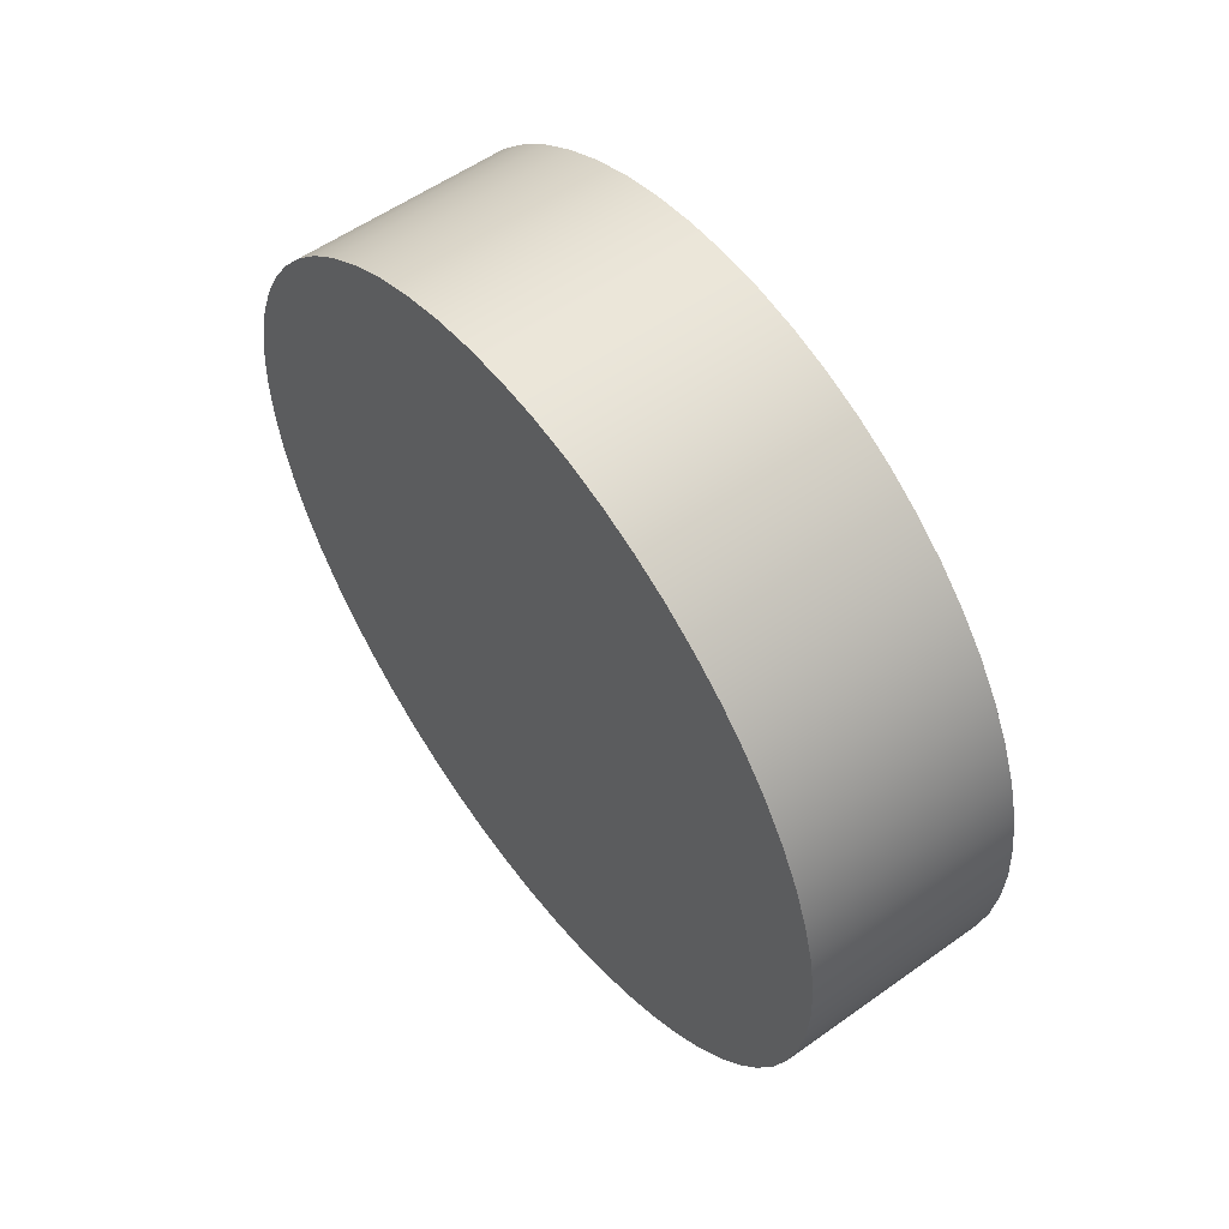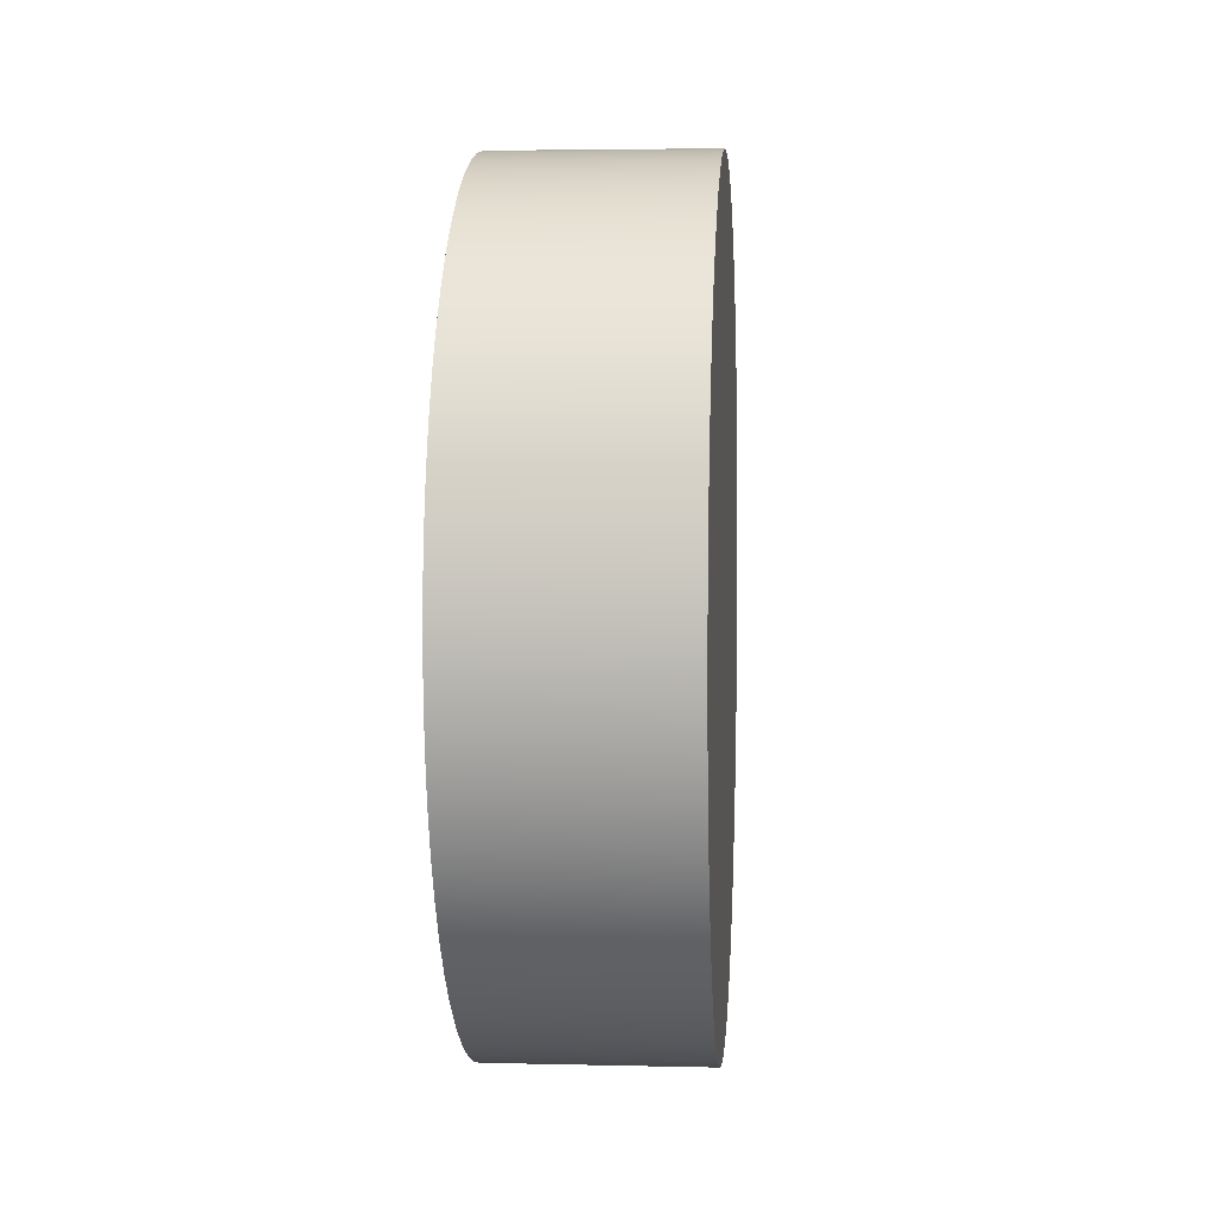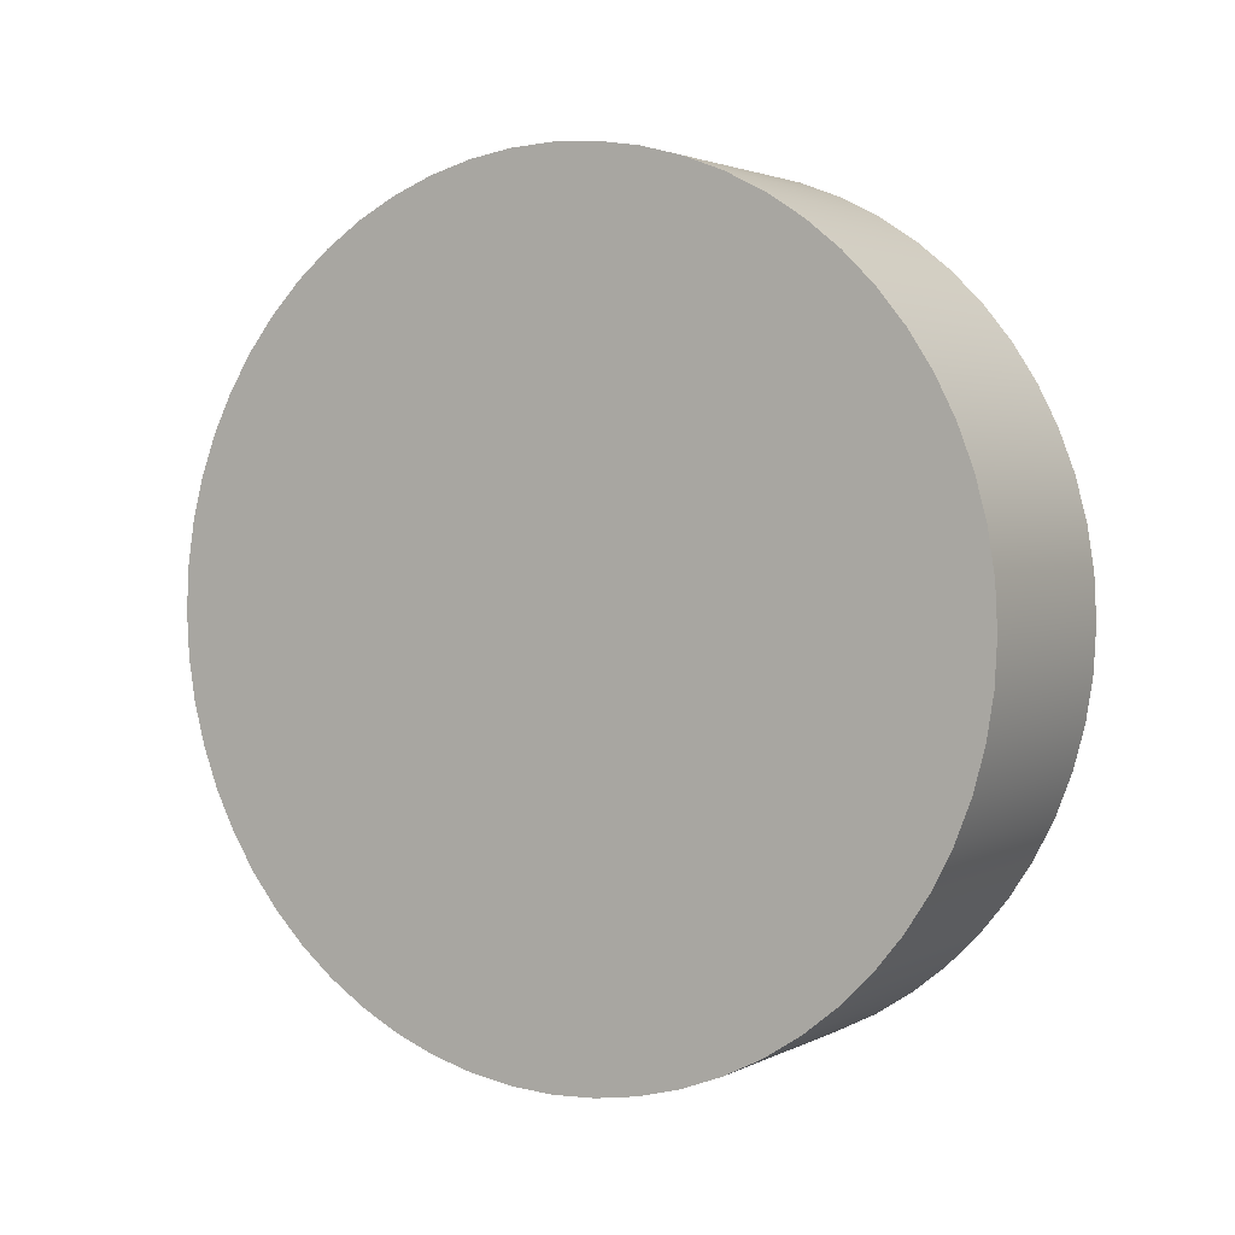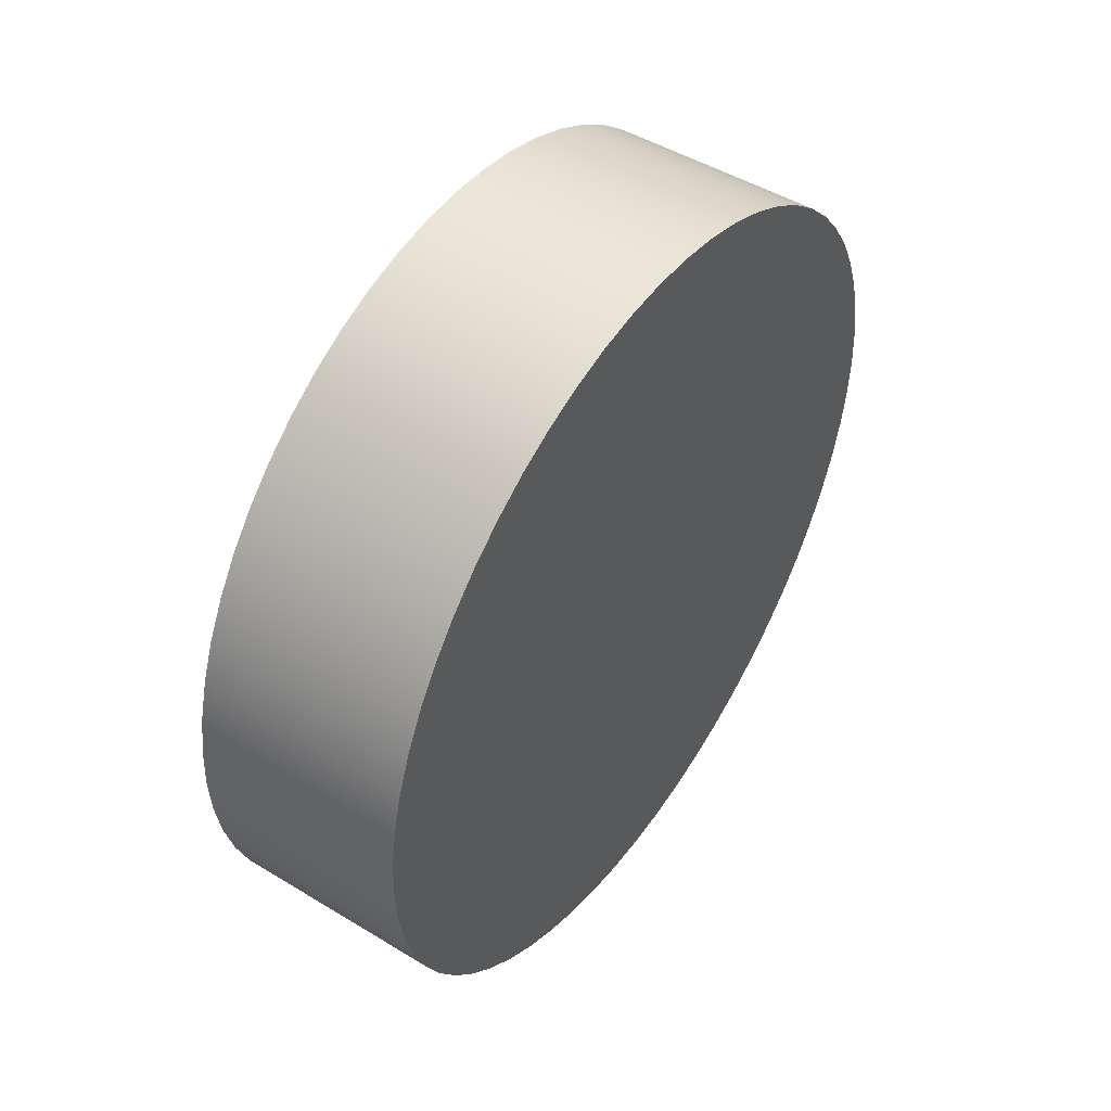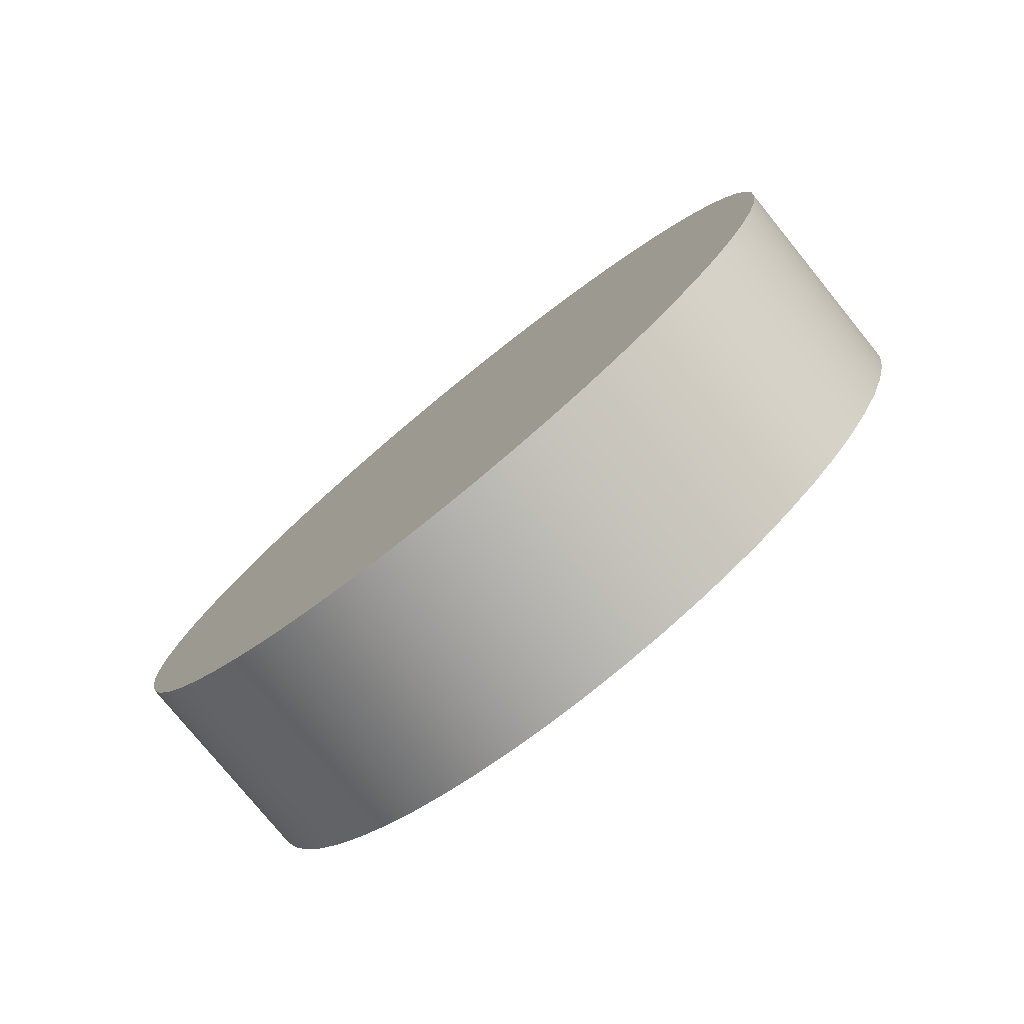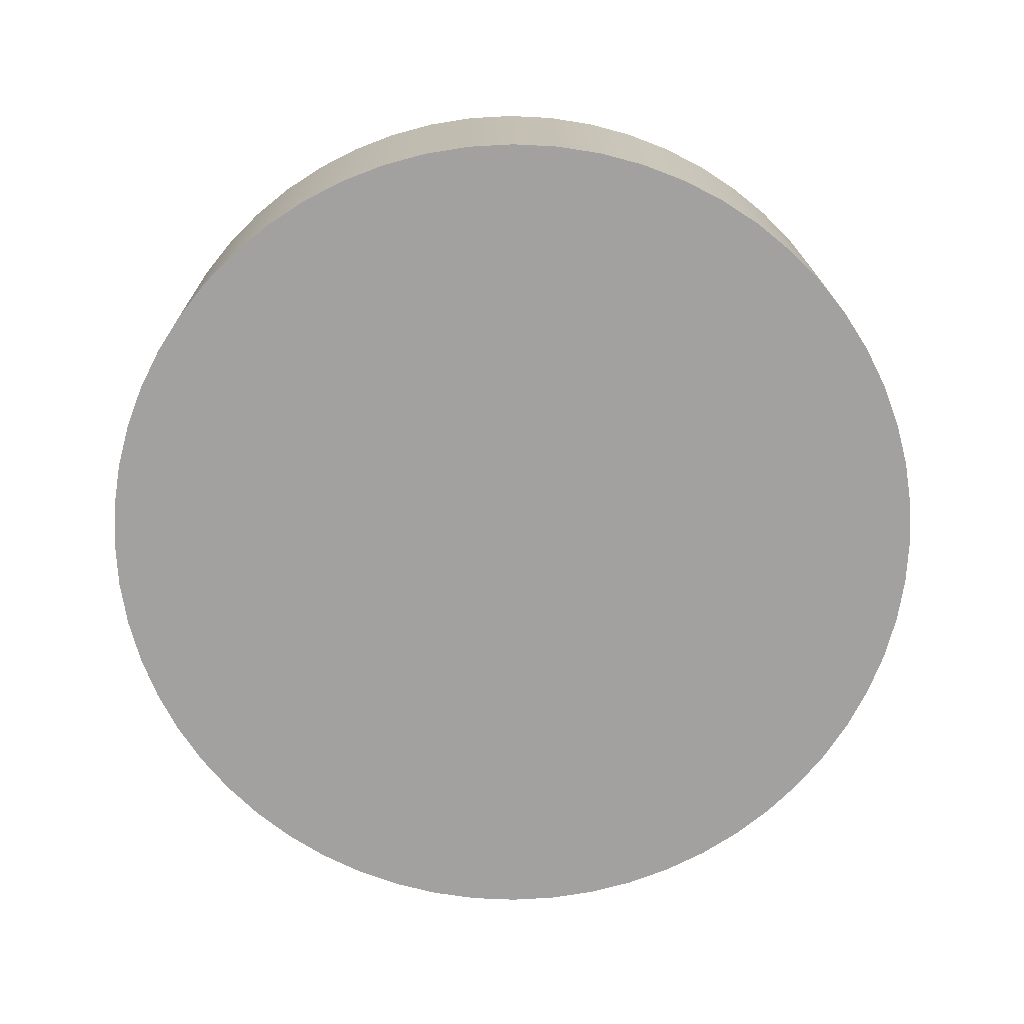
<metadata>
{"format":"obj","ext":"obj","renderer":"f3d","projection":"perspective","resolution":1024,"background":"white","views":[{"elev":56.1,"azim":-36.8,"up":"+Z"},{"elev":3.8,"azim":4.5,"up":"+Z"},{"elev":2.6,"azim":121.3,"up":"+Z"},{"elev":48.1,"azim":-145.8,"up":"+Z"},{"elev":-78.3,"azim":-50.9,"up":"+Y"},{"elev":17.9,"azim":89.3,"up":"+Z"}]}
</metadata>
<code>
v 0.3 1.376 -7.817
v 0.3 1.436 -7.82
v 0.3 1.495 -7.829
v 0.3 1.553 -7.845
v 0.3 1.61 -7.866
v 0.3 1.663 -7.894
v 0.3 1.714 -7.926
v 0.3 1.761 -7.964
v 0.3 1.803 -8.007
v 0.3 1.841 -8.054
v 0.3 1.874 -8.104
v 0.3 1.901 -8.158
v 0.3 1.923 -8.214
v 0.3 1.938 -8.272
v 0.3 1.948 -8.331
v 0.3 1.951 -8.392
v 0.3 1.948 -8.452
v 0.3 1.938 -8.511
v 0.3 1.923 -8.569
v 0.3 1.901 -8.625
v 0.3 1.874 -8.679
v 0.3 1.841 -8.729
v 0.3 1.803 -8.776
v 0.3 1.761 -8.819
v 0.3 1.714 -8.857
v 0.3 1.663 -8.889
v 0.3 1.61 -8.917
v 0.3 1.553 -8.938
v 0.3 1.495 -8.954
v 0.3 1.436 -8.963
v 0.3 1.376 -8.967
v 0.3 1.316 -8.963
v 0.3 1.256 -8.954
v 0.3 1.198 -8.938
v 0.3 1.142 -8.917
v 0.3 1.088 -8.889
v 0.3 1.038 -8.857
v 0.3 0.991 -8.819
v 0.3 0.9485 -8.776
v 0.3 0.9106 -8.729
v 0.3 0.8778 -8.679
v 0.3 0.8505 -8.625
v 0.3 0.8289 -8.569
v 0.3 0.8133 -8.511
v 0.3 0.8039 -8.452
v 0.3 0.8008 -8.392
v 0.3 0.8039 -8.331
v 0.3 0.8133 -8.272
v 0.3 0.8289 -8.214
v 0.3 0.8505 -8.158
v 0.3 0.8778 -8.104
v 0.3 0.9106 -8.054
v 0.3 0.9485 -8.007
v 0.3 0.991 -7.964
v 0.3 1.038 -7.926
v 0.3 1.088 -7.894
v 0.3 1.142 -7.866
v 0.3 1.198 -7.845
v 0.3 1.256 -7.829
v 0.3 1.316 -7.82
v 0 1.376 -7.817
v 0 1.316 -7.82
v 0 1.256 -7.829
v 0 1.198 -7.845
v 0 1.142 -7.866
v 0 1.088 -7.894
v 0 1.038 -7.926
v 0 0.991 -7.964
v 0 0.9485 -8.007
v 0 0.9106 -8.054
v 0 0.8778 -8.104
v 0 0.8505 -8.158
v 0 0.8289 -8.214
v 0 0.8133 -8.272
v 0 0.8039 -8.331
v 0 0.8008 -8.392
v 0 0.8039 -8.452
v 0 0.8133 -8.511
v 0 0.8289 -8.569
v 0 0.8505 -8.625
v 0 0.8778 -8.679
v 0 0.9106 -8.729
v 0 0.9485 -8.776
v 0 0.991 -8.819
v 0 1.038 -8.857
v 0 1.088 -8.889
v 0 1.142 -8.917
v 0 1.198 -8.938
v 0 1.256 -8.954
v 0 1.316 -8.963
v 0 1.376 -8.967
v 0 1.436 -8.963
v 0 1.495 -8.954
v 0 1.553 -8.938
v 0 1.61 -8.917
v 0 1.663 -8.889
v 0 1.714 -8.857
v 0 1.761 -8.819
v 0 1.803 -8.776
v 0 1.841 -8.729
v 0 1.874 -8.679
v 0 1.901 -8.625
v 0 1.923 -8.569
v 0 1.938 -8.511
v 0 1.948 -8.452
v 0 1.951 -8.392
v 0 1.948 -8.331
v 0 1.938 -8.272
v 0 1.923 -8.214
v 0 1.901 -8.158
v 0 1.874 -8.104
v 0 1.841 -8.054
v 0 1.803 -8.007
v 0 1.761 -7.964
v 0 1.714 -7.926
v 0 1.663 -7.894
v 0 1.61 -7.866
v 0 1.553 -7.845
v 0 1.495 -7.829
v 0 1.436 -7.82
v 0 1.376 -7.817
v 0.3 1.376 -7.817
v 0.3 1.376 -7.817
v 0.3 1.316 -7.82
v 0.3 1.256 -7.829
v 0.3 1.198 -7.845
v 0.3 1.142 -7.866
v 0.3 1.088 -7.894
v 0.3 1.038 -7.926
v 0.3 0.991 -7.964
v 0.3 0.9485 -8.007
v 0.3 0.9106 -8.054
v 0.3 0.8778 -8.104
v 0.3 0.8505 -8.158
v 0.3 0.8289 -8.214
v 0.3 0.8133 -8.272
v 0.3 0.8039 -8.331
v 0.3 0.8008 -8.392
v 0.3 0.8039 -8.452
v 0.3 0.8133 -8.511
v 0.3 0.8289 -8.569
v 0.3 0.8505 -8.625
v 0.3 0.8778 -8.679
v 0.3 0.9106 -8.729
v 0.3 0.9485 -8.776
v 0.3 0.991 -8.819
v 0.3 1.038 -8.857
v 0.3 1.088 -8.889
v 0.3 1.142 -8.917
v 0.3 1.198 -8.938
v 0.3 1.256 -8.954
v 0.3 1.316 -8.963
v 0.3 1.376 -8.967
v 0.3 1.436 -8.963
v 0.3 1.495 -8.954
v 0.3 1.553 -8.938
v 0.3 1.61 -8.917
v 0.3 1.663 -8.889
v 0.3 1.714 -8.857
v 0.3 1.761 -8.819
v 0.3 1.803 -8.776
v 0.3 1.841 -8.729
v 0.3 1.874 -8.679
v 0.3 1.901 -8.625
v 0.3 1.923 -8.569
v 0.3 1.938 -8.511
v 0.3 1.948 -8.452
v 0.3 1.951 -8.392
v 0.3 1.948 -8.331
v 0.3 1.938 -8.272
v 0.3 1.923 -8.214
v 0.3 1.901 -8.158
v 0.3 1.874 -8.104
v 0.3 1.841 -8.054
v 0.3 1.803 -8.007
v 0.3 1.761 -7.964
v 0.3 1.714 -7.926
v 0.3 1.663 -7.894
v 0.3 1.61 -7.866
v 0.3 1.553 -7.845
v 0.3 1.495 -7.829
v 0.3 1.436 -7.82
v 0 1.376 -7.817
v 0 1.436 -7.82
v 0 1.495 -7.829
v 0 1.553 -7.845
v 0 1.61 -7.866
v 0 1.663 -7.894
v 0 1.714 -7.926
v 0 1.761 -7.964
v 0 1.803 -8.007
v 0 1.841 -8.054
v 0 1.874 -8.104
v 0 1.901 -8.158
v 0 1.923 -8.214
v 0 1.938 -8.272
v 0 1.948 -8.331
v 0 1.951 -8.392
v 0 1.948 -8.452
v 0 1.938 -8.511
v 0 1.923 -8.569
v 0 1.901 -8.625
v 0 1.874 -8.679
v 0 1.841 -8.729
v 0 1.803 -8.776
v 0 1.761 -8.819
v 0 1.714 -8.857
v 0 1.663 -8.889
v 0 1.61 -8.917
v 0 1.553 -8.938
v 0 1.495 -8.954
v 0 1.436 -8.963
v 0 1.376 -8.967
v 0 1.316 -8.963
v 0 1.256 -8.954
v 0 1.198 -8.938
v 0 1.142 -8.917
v 0 1.088 -8.889
v 0 1.038 -8.857
v 0 0.991 -8.819
v 0 0.9485 -8.776
v 0 0.9106 -8.729
v 0 0.8778 -8.679
v 0 0.8505 -8.625
v 0 0.8289 -8.569
v 0 0.8133 -8.511
v 0 0.8039 -8.452
v 0 0.8008 -8.392
v 0 0.8039 -8.331
v 0 0.8133 -8.272
v 0 0.8289 -8.214
v 0 0.8505 -8.158
v 0 0.8778 -8.104
v 0 0.9106 -8.054
v 0 0.9485 -8.007
v 0 0.991 -7.964
v 0 1.038 -7.926
v 0 1.088 -7.894
v 0 1.142 -7.866
v 0 1.198 -7.845
v 0 1.256 -7.829
v 0 1.316 -7.82
g f4ee22de-e2ac-11ea-8d65-54bf646e7e1f
f 2 120 1
f 1 120 121
f 122 61 60
f 60 61 62
f 60 62 59
f 59 62 63
f 59 63 58
f 58 63 64
f 58 64 57
f 57 64 65
f 57 65 56
f 56 65 66
f 56 66 55
f 55 66 67
f 55 67 54
f 54 67 68
f 54 68 53
f 53 68 69
f 53 69 52
f 52 69 70
f 52 70 51
f 51 70 71
f 51 71 50
f 50 71 72
f 50 72 49
f 49 72 73
f 49 73 48
f 48 73 74
f 48 74 47
f 47 74 75
f 47 75 46
f 46 75 76
f 46 76 45
f 45 76 77
f 45 77 44
f 44 77 78
f 44 78 43
f 43 78 79
f 43 79 42
f 42 79 80
f 42 80 41
f 41 80 81
f 41 81 40
f 40 81 82
f 40 82 39
f 39 82 83
f 39 83 38
f 38 83 84
f 38 84 37
f 37 84 85
f 37 85 36
f 36 85 86
f 36 86 35
f 35 86 87
f 35 87 34
f 34 87 88
f 34 88 33
f 33 88 89
f 33 89 32
f 32 89 90
f 32 90 31
f 31 90 91
f 31 91 30
f 30 91 92
f 30 92 29
f 29 92 93
f 29 93 28
f 28 93 94
f 28 94 27
f 27 94 95
f 27 95 26
f 26 95 96
f 26 96 25
f 25 96 97
f 25 97 24
f 24 97 98
f 24 98 23
f 23 98 99
f 23 99 22
f 22 99 100
f 22 100 21
f 21 100 101
f 21 101 20
f 20 101 102
f 20 102 19
f 19 102 103
f 19 103 18
f 18 103 104
f 18 104 17
f 17 104 105
f 17 105 16
f 16 105 106
f 16 106 15
f 15 106 107
f 15 107 14
f 14 107 108
f 14 108 13
f 13 108 109
f 13 109 12
f 12 109 110
f 12 110 11
f 11 110 111
f 11 111 10
f 10 111 112
f 10 112 9
f 9 112 113
f 9 113 8
f 8 113 114
f 8 114 7
f 7 114 115
f 7 115 6
f 6 115 116
f 6 116 5
f 5 116 117
f 5 117 4
f 4 117 118
f 4 118 3
f 3 118 119
f 3 119 2
f 2 119 120
g f4f464e8-e2ac-11ea-a114-54bf646e7e1f
f 124 152 123
f 123 152 153
f 123 153 182
f 182 153 154
f 182 154 181
f 181 154 155
f 181 155 180
f 180 155 156
f 180 156 179
f 179 156 157
f 179 157 178
f 178 157 158
f 178 158 177
f 177 158 159
f 177 159 176
f 176 159 160
f 176 160 175
f 175 160 161
f 175 161 174
f 174 161 162
f 174 162 173
f 173 162 163
f 173 163 172
f 172 163 164
f 172 164 171
f 171 164 165
f 171 165 170
f 170 165 166
f 170 166 169
f 169 166 167
f 169 167 168
f 152 124 151
f 151 124 125
f 151 125 150
f 150 125 126
f 150 126 149
f 149 126 127
f 149 127 148
f 148 127 128
f 148 128 147
f 147 128 129
f 147 129 146
f 146 129 130
f 146 130 145
f 145 130 131
f 145 131 144
f 144 131 132
f 144 132 143
f 143 132 133
f 143 133 142
f 142 133 134
f 142 134 141
f 141 134 135
f 141 135 140
f 140 135 136
f 140 136 139
f 139 136 137
f 139 137 138
g f4faa70c-e2ac-11ea-a23e-54bf646e7e1f
f 184 212 183
f 183 212 213
f 183 213 242
f 242 213 214
f 242 214 241
f 241 214 215
f 241 215 240
f 240 215 216
f 240 216 239
f 239 216 217
f 239 217 238
f 238 217 218
f 238 218 237
f 237 218 219
f 237 219 236
f 236 219 220
f 236 220 235
f 235 220 221
f 235 221 234
f 234 221 222
f 234 222 233
f 233 222 223
f 233 223 232
f 232 223 224
f 232 224 231
f 231 224 225
f 231 225 230
f 230 225 226
f 230 226 229
f 229 226 227
f 229 227 228
f 212 184 211
f 211 184 185
f 211 185 210
f 210 185 186
f 210 186 209
f 209 186 187
f 209 187 208
f 208 187 188
f 208 188 207
f 207 188 189
f 207 189 206
f 206 189 190
f 206 190 205
f 205 190 191
f 205 191 204
f 204 191 192
f 204 192 203
f 203 192 193
f 203 193 202
f 202 193 194
f 202 194 201
f 201 194 195
f 201 195 200
f 200 195 196
f 200 196 199
f 199 196 197
f 199 197 198

</code>
